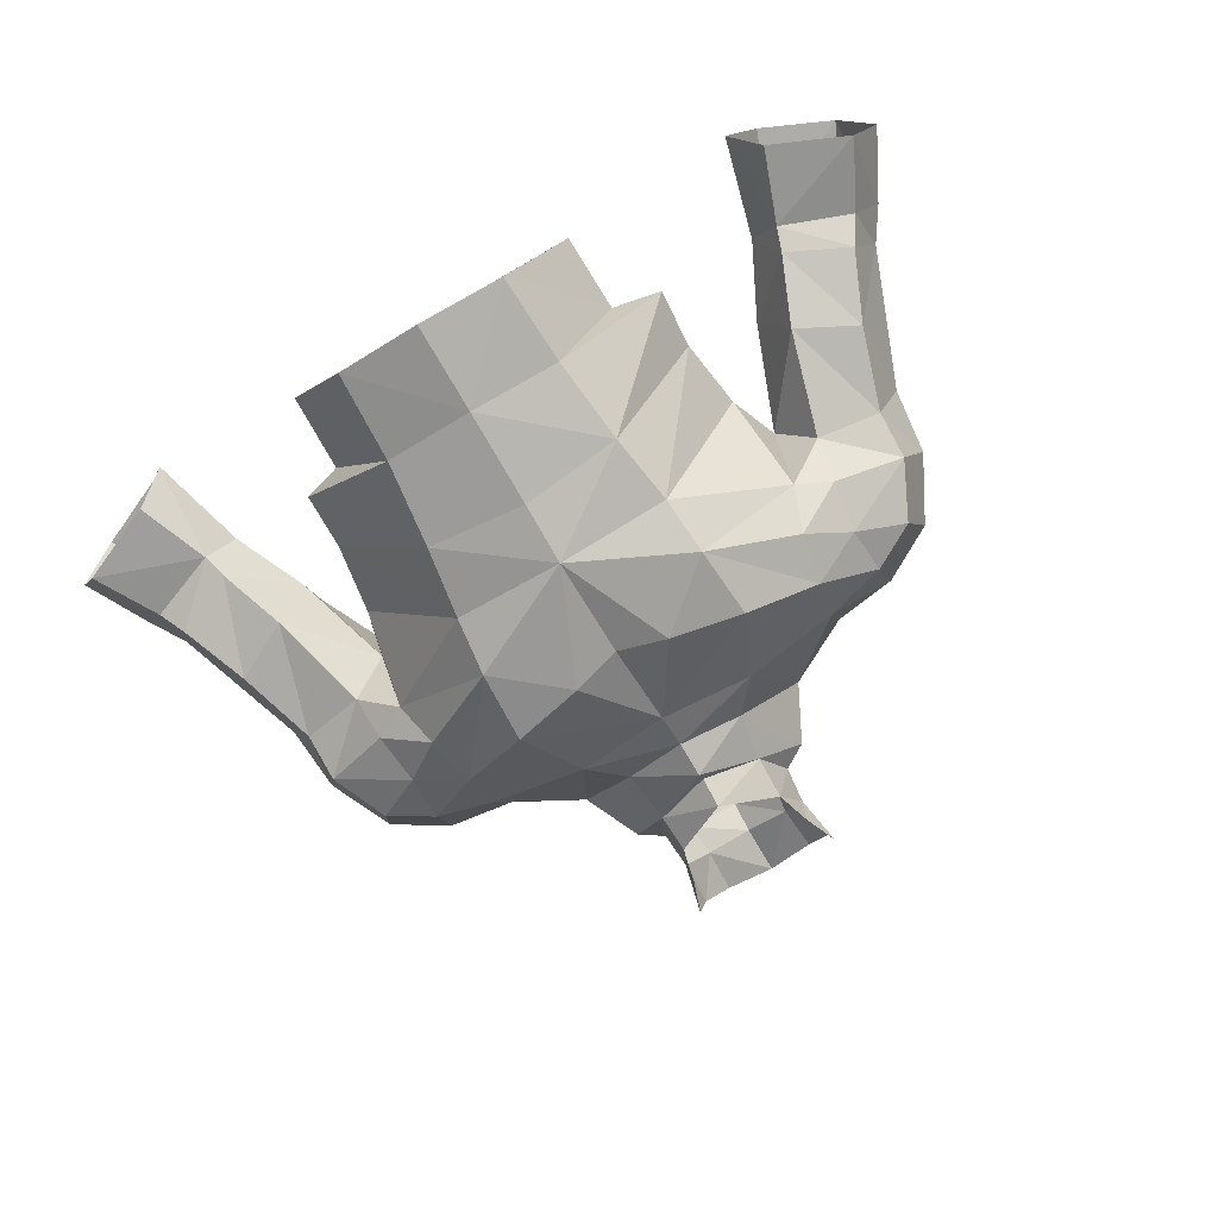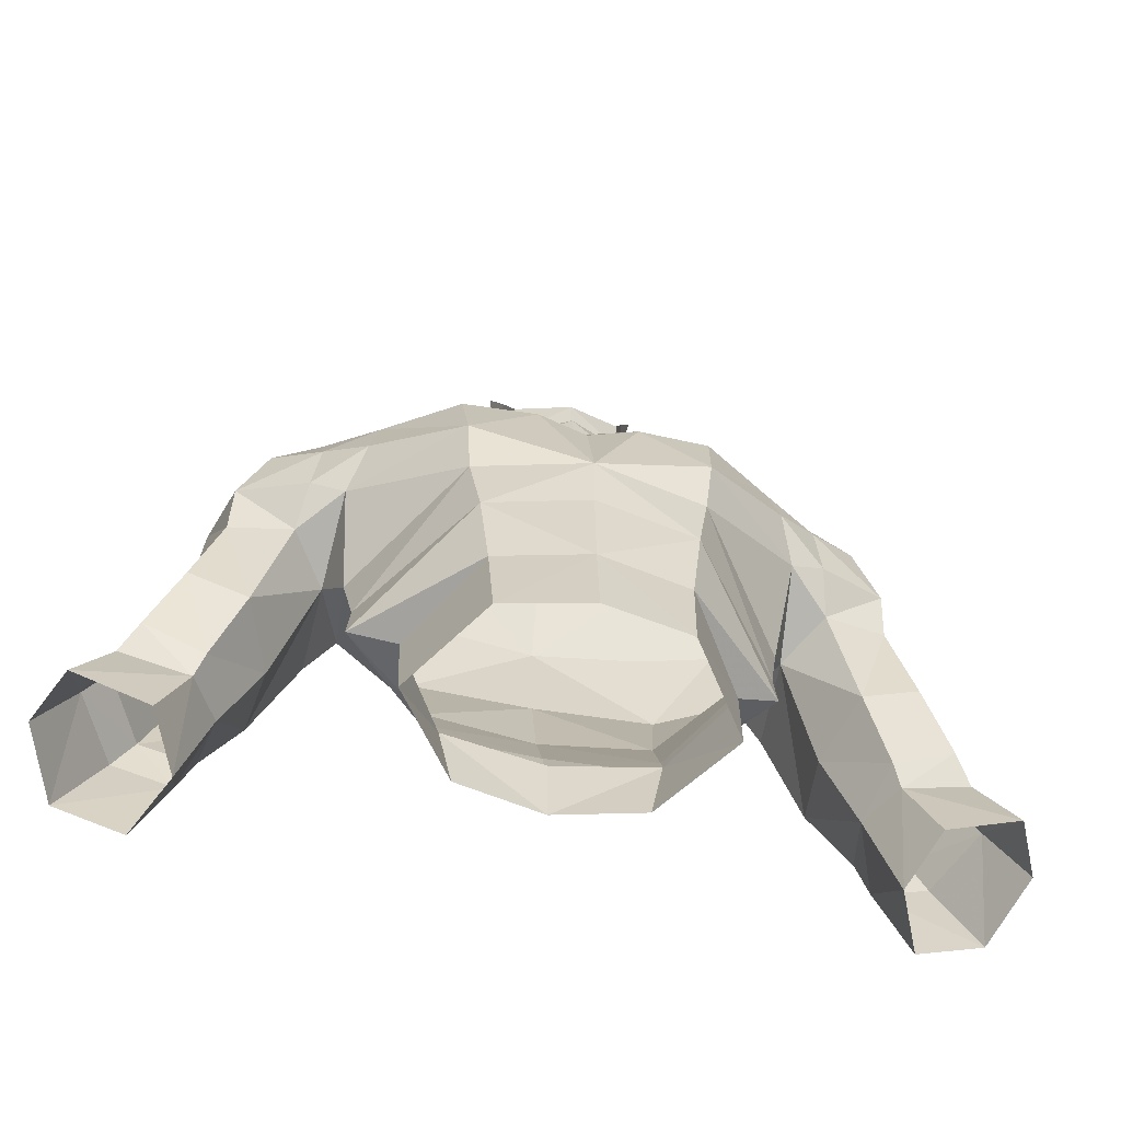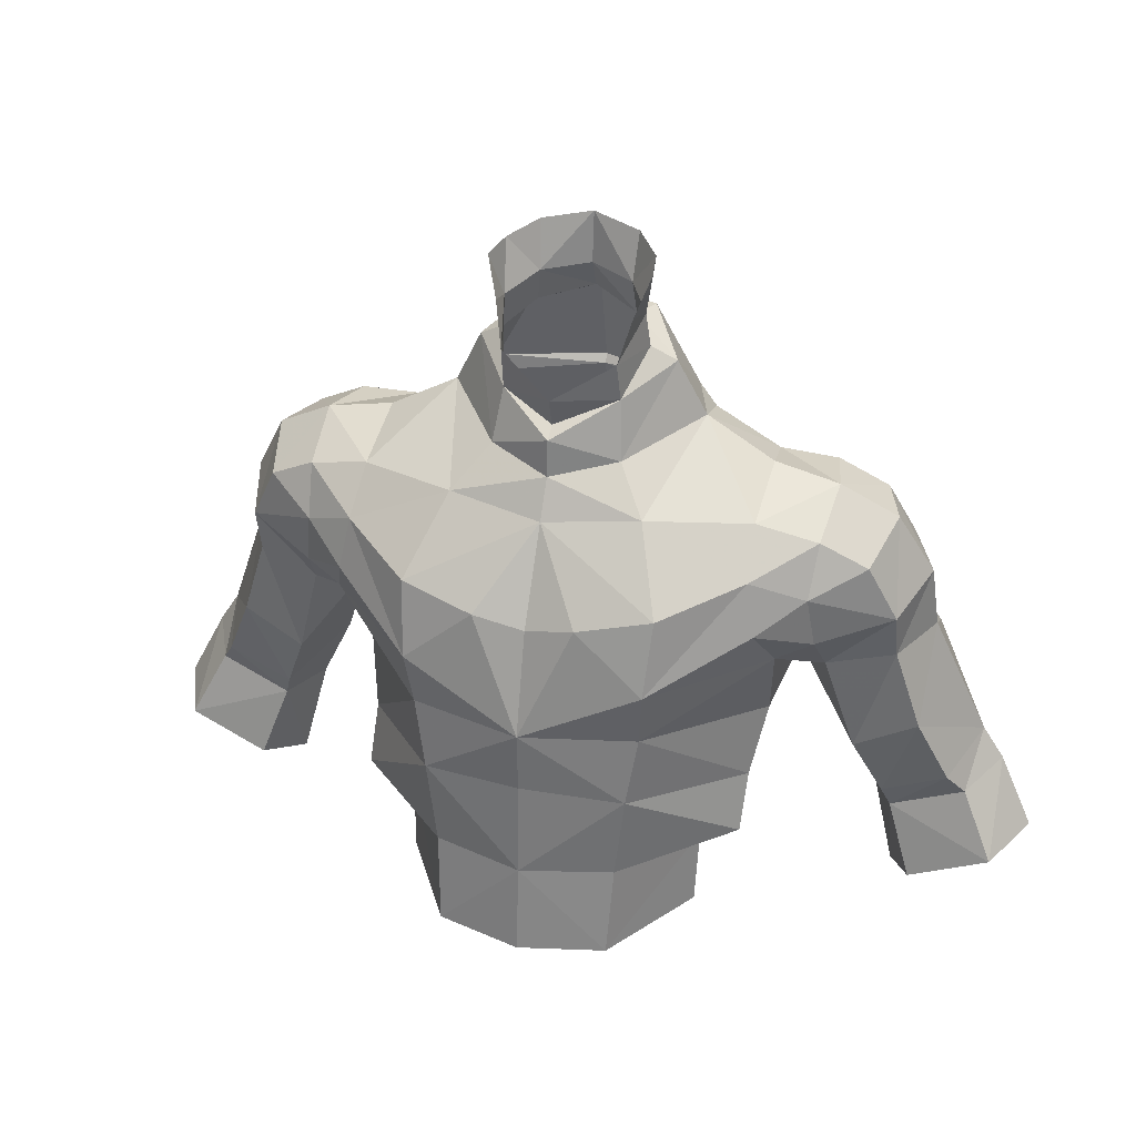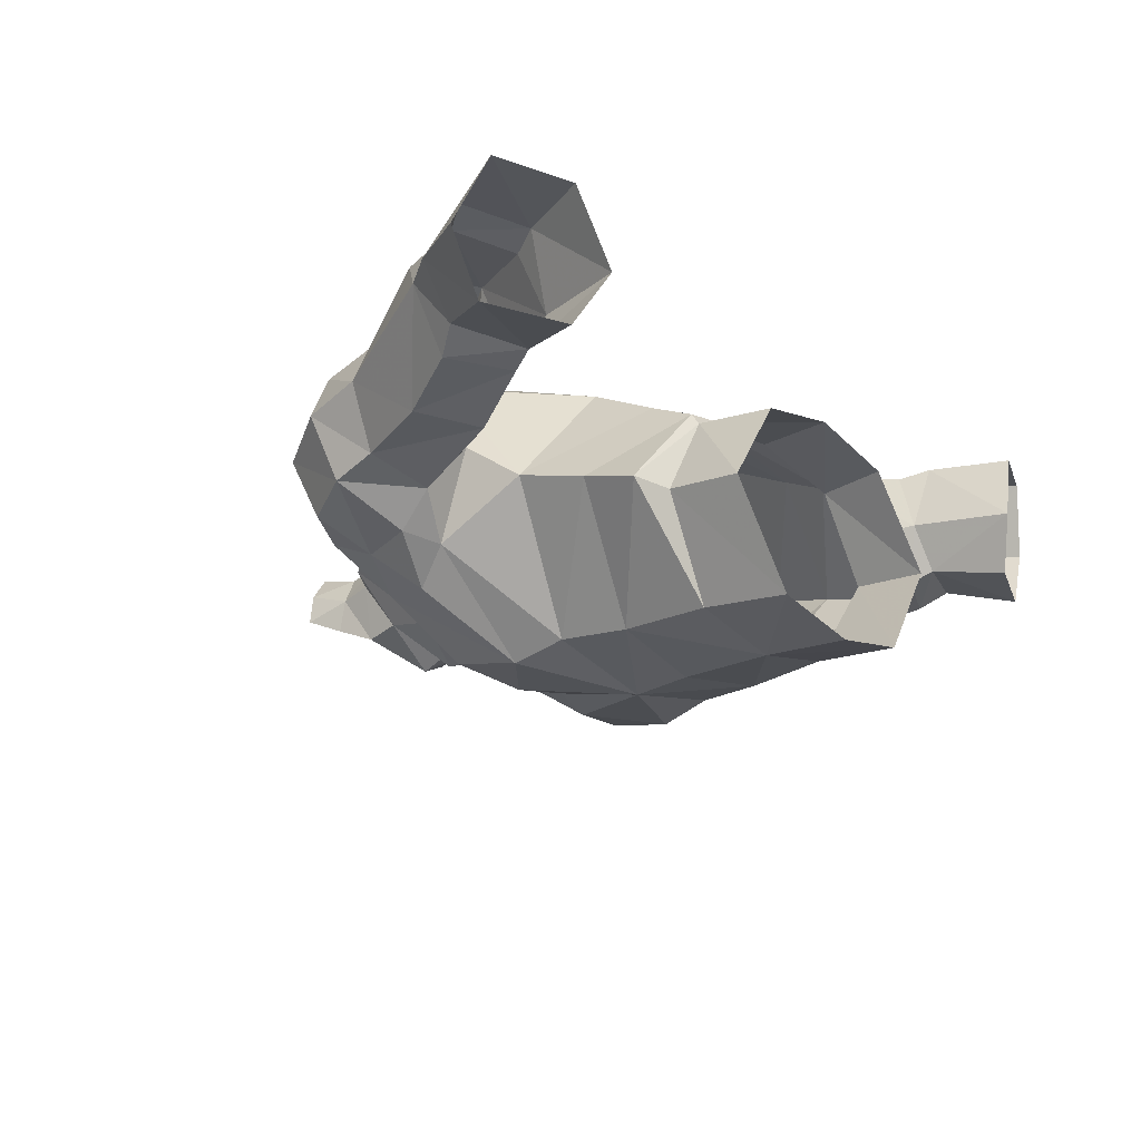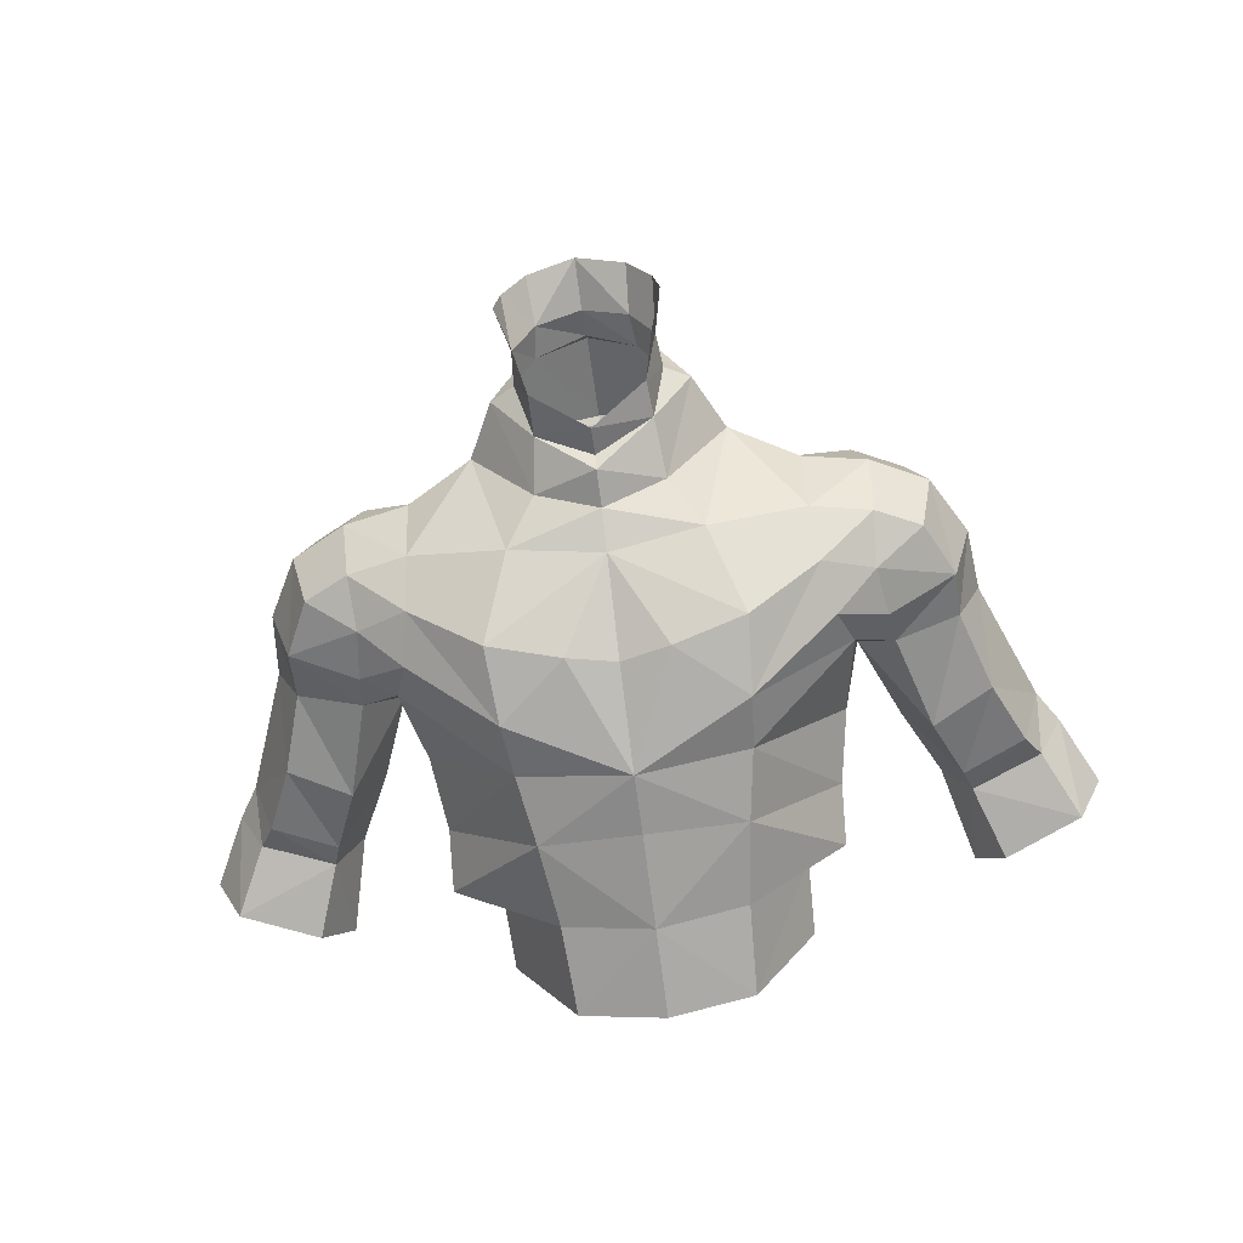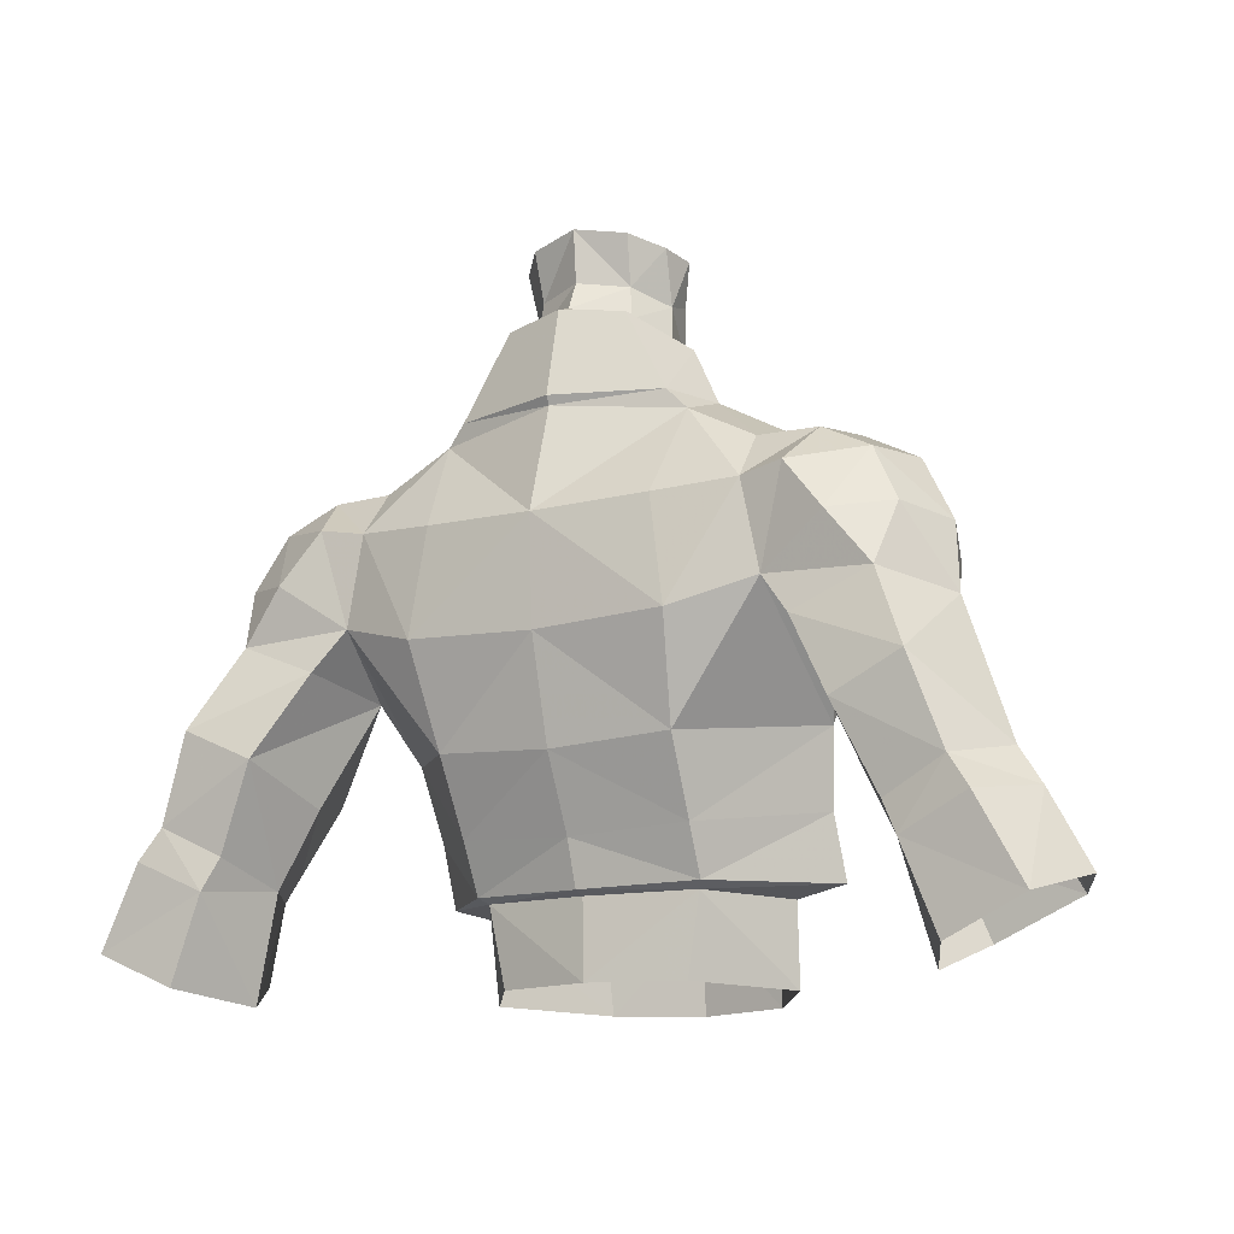
<metadata>
{"format":"obj","ext":"obj","renderer":"f3d","projection":"perspective","resolution":1024,"background":"white","views":[{"elev":-77.9,"azim":-150.0,"up":"+Y"},{"elev":-58.5,"azim":-11.0,"up":"+Z"},{"elev":32.5,"azim":17.3,"up":"+Z"},{"elev":-24.0,"azim":131.6,"up":"+Y"},{"elev":-68.8,"azim":7.5,"up":"+Y"},{"elev":-13.9,"azim":-151.4,"up":"+Z"}]}
</metadata>
<code>
g robber_armour_male_10000
v 4.434 -4.264 68.22
v 4.235 -3.832 66.03
v 8.379 -0.616 68.38
v 7.795 -1.8 69.93
v -0.06427 -1.09 74.77
v -0.06427 -1.887 73.36
v 3.518 -1.359 73.74
v 2.346 -0.00614 75.21
v 7.275 0.04194 73.5
v 4.706 2.988 75.92
v -0.06428 -4.83 65.97
v -0.06428 -4.72 63.58
v 3.808 -4.045 63.26
v 3.636 2.696 78.09
v 4.706 2.988 75.92
v 3.868 5.254 75.92
v -0.06431 7.408 71.7
v 4.146 7.006 71.87
v 4.721 7.204 67.96
v 7.427 -1.473 71.93
v 4.63 -3.597 71.07
v 7.748 6.376 68.82
v 4.277 5.816 64.27
v 4.129 3.5 59.73
v 4.178 4.388 61.55
v 7.401 0.5239 62.15
v 7.284 -0.1431 59.9
v -0.06428 4.251 59.65
v -0.06428 4.82 61.31
v 4.564 5.056 75.19
v 7.042 5.036 73.86
v 7.106 6.46 72.11
v 1.837 -4.043 70.42
v -0.06427 -3.779 69.93
v 5.709 -0.5888 56.5
v 3.898 3.137 59.54
v 5.795 -0.2689 59.48
v 3.366 2.963 56.64
v -0.06428 3.75 56.66
v -0.06428 3.779 59.49
v -0.06428 -4.834 59.79
v 3.432 -4.011 59.9
v 2.443 0.9811 80.38
v 2.056 0.3017 78.83
v 2.556 2.232 80
v 2.936 1.637 81.78
v 2.693 2.922 81.92
v 2.556 2.232 80
v 1.659 3.611 80.45
v 1.775 4.066 82.26
v 2.936 1.637 81.78
v -0.0643 4.565 82.57
v -0.0643 4.391 80.64
v 7.284 2.874 74.51
v 2.198 4.993 79.03
v -0.0643 6.356 76
v -0.0643 5.579 79.28
v 8.7 6.703 72.38
v 7.748 6.376 68.82
v 7.106 6.46 72.11
v 7.275 0.04194 73.5
v 9.586 0.304 72.95
v 9.761 2.653 74.11
v 7.284 2.874 74.51
v 7.042 5.036 73.86
v 9.268 4.941 73.84
v 8.648 2.841 66.91
v 7.903 1.286 64.87
v 7.427 -1.473 71.93
v 9.441 -0.5997 71.05
v 3.636 2.696 78.09
v 2.154 0.5255 77.39
v 2.678 2.48 78.64
v -0.06428 7.208 67.74
v 1.793 3.781 79.19
v 2.678 2.48 78.64
v -0.0643 4.899 79.55
v 3.261 -4.441 56.37
v -0.06428 -5.171 56.27
v 13.51 4.049 68
v 12.2 5.674 70.81
v 13.25 3.601 70.52
v 12.47 1.505 68
v 12.42 0.9993 69.84
v 11.93 2.974 72.93
v 11.35 0.6024 72.02
v 11.15 5.19 72.87
v 9.971 0.857 67.56
v 9.721 -0.3203 69.08
v 10.2 6.997 70.51
v 11.74 6.722 68.55
v 7.795 -1.8 69.93
v -0.06427 -1.008 76.19
v 10.6 7.84 64.35
v 12.04 7.322 61.19
v 11.52 4.67 60.27
v 10.14 4.296 63.08
v 15.31 3.047 61.22
v 15.56 5.16 62.84
v 14.65 2.378 62.22
v 12.52 2.838 60.15
v 12.2 2.446 61.06
v 12.62 7.602 60.01
v 14.29 7.703 62.31
v 15.08 7.931 61.16
v 16.39 5.247 61.55
v 13.48 1.701 64.84
v 11.52 4.67 60.27
v 8.648 2.841 66.91
v 10.14 4.296 63.08
v 11.11 1.533 63.61
v 16.59 2.315 58.64
v 17.74 4.87 58.87
v 12.53 4.36 56.36
v 13.53 2.252 57.29
v 13.18 8.029 65.54
v 8.648 2.841 66.91
v 8.868 6.813 67.36
v 16.68 7.718 58.11
v 13.85 7.468 56.83
v 12.53 4.36 56.36
v -0.06428 6.155 63.99
v 8.379 -0.616 68.38
v -4.563 -4.264 68.22
v -7.924 -1.8 69.93
v -8.507 -0.6161 68.38
v -4.364 -3.832 66.03
v -2.474 -0.006156 75.21
v -3.646 -1.359 73.74
v -4.834 2.988 75.92
v -7.404 0.04193 73.5
v -3.936 -4.045 63.26
v -3.995 5.254 75.93
v -4.693 5.056 75.19
v -4.834 2.988 75.92
v -4.85 7.204 67.96
v -4.274 7.006 71.87
v -7.555 -1.473 71.93
v -4.758 -3.597 71.07
v -4.406 5.816 64.27
v -7.876 6.376 68.82
v -7.788 -0.1543 59.86
v -4.274 3.526 59.78
v -4.026 3.137 59.54
v -5.924 -0.2689 59.48
v -7.235 6.46 72.11
v -7.17 5.036 73.86
v -1.966 -4.043 70.42
v -5.837 -0.5888 56.5
v -3.495 2.963 56.64
v -3.56 -4.011 59.9
v -5.924 -0.2689 59.48
v -7.788 -0.1543 59.86
v -2.572 0.9811 80.38
v -2.684 2.232 80
v -2.184 0.3017 78.83
v -3.065 1.637 81.78
v -2.822 2.922 81.92
v -1.903 4.066 82.26
v -1.788 3.611 80.45
v -2.684 2.232 80
v -3.065 1.637 81.78
v -7.413 2.874 74.51
v -7.413 2.874 74.51
v -0.0643 6.18 75.68
v -8.829 6.703 72.38
v -7.235 6.46 72.11
v -7.876 6.376 68.82
v -7.404 0.04193 73.5
v -7.413 2.874 74.51
v -9.89 2.653 74.11
v -9.715 0.304 72.95
v -7.17 5.036 73.86
v -9.397 4.941 73.84
v -7.876 6.376 68.82
v -8.032 1.286 64.87
v -8.777 2.841 66.91
v -9.569 -0.5997 71.05
v -7.555 -1.473 71.93
v -3.765 2.696 78.09
v -2.806 2.48 78.64
v -2.207 0.5875 77.2
v -1.953 3.855 79.2
v -2.806 2.48 78.64
v -1.788 3.611 80.45
v -1.953 3.855 79.2
v -5.837 -0.5888 56.5
v -3.389 -4.441 56.37
v -13.64 4.049 68
v -13.38 3.601 70.52
v -12.33 5.674 70.81
v -12.6 1.505 68
v -12.55 0.9993 69.84
v -11.48 0.6024 72.02
v -12.06 2.974 72.93
v -11.28 5.19 72.87
v -10.1 0.857 67.56
v -9.849 -0.3203 69.08
v -10.33 6.997 70.51
v -11.86 6.722 68.55
v -7.646 0.5239 62.15
v -8.032 1.286 64.87
v -7.924 -1.8 69.93
v -0.06427 -0.8352 77.66
v -0.06428 -0.4491 76.55
v -10.73 7.84 64.35
v -10.26 4.296 63.08
v -11.65 4.67 60.27
v -12.17 7.322 61.19
v -15.43 3.047 61.22
v -14.78 2.378 62.22
v -15.69 5.16 62.84
v -12.65 2.838 60.15
v -12.33 2.446 61.06
v -12.75 7.602 60.01
v -14.42 7.703 62.31
v -15.21 7.931 61.16
v -16.52 5.247 61.55
v -13.61 1.701 64.84
v -11.65 4.67 60.27
v -8.777 2.841 66.91
v -11.24 1.533 63.61
v -10.26 4.296 63.08
v -16.72 2.315 58.64
v -17.87 4.87 58.87
v -12.66 4.36 56.36
v -13.65 2.252 57.29
v -13.31 8.029 65.54
v -8.777 2.841 66.91
v -8.996 6.813 67.36
v -16.81 7.718 58.11
v -13.98 7.468 56.83
v -12.66 4.36 56.36
v -4.306 4.388 61.55
v -8.032 1.286 64.87
v -7.646 0.5239 62.15
v -8.777 2.841 66.91
v -8.507 -0.6161 68.38
v -2.327 4.993 79.03
v -3.765 2.696 78.09
v 7.284 2.874 74.51
f 1 2 3
f 3 4 1
f 5 6 7
f 7 8 5
f 7 9 10
f 10 8 7
f 11 12 13
f 13 2 11
f 14 15 16
f 17 18 19
f 2 1 11
f 20 21 1
f 19 22 23
f 24 25 26
f 26 27 24
f 24 28 29
f 29 25 24
f 30 31 32
f 11 33 34
f 35 36 37
f 36 38 39
f 39 40 36
f 13 12 41
f 41 42 13
f 27 26 13
f 13 42 27
f 21 33 1
f 43 44 45
f 45 46 43
f 47 48 49
f 49 50 47
f 48 47 51
f 52 50 49
f 49 53 52
f 30 15 31
f 9 54 10
f 55 16 56
f 56 57 55
f 58 59 60
f 61 62 63
f 63 64 61
f 65 64 63
f 63 66 65
f 22 67 68
f 66 58 60
f 60 65 66
f 62 61 69
f 69 70 62
f 20 1 4
f 71 8 10
f 20 9 7
f 7 21 20
f 72 71 73
f 17 19 74
f 75 49 48
f 48 76 75
f 53 49 75
f 75 77 53
f 7 6 21
f 37 42 78
f 78 35 37
f 78 42 41
f 41 79 78
f 80 81 82
f 83 80 82
f 82 84 83
f 84 82 85
f 85 86 84
f 82 81 87
f 87 85 82
f 88 83 84
f 84 89 88
f 90 81 91
f 90 87 81
f 58 90 59
f 87 66 63
f 63 85 87
f 87 58 66
f 63 62 86
f 86 85 63
f 84 86 70
f 26 68 2
f 2 13 26
f 92 89 70
f 70 86 62
f 69 92 70
f 93 5 8
f 8 72 93
f 30 18 17
f 32 22 19
f 94 95 96
f 96 97 94
f 98 99 100
f 101 100 102
f 96 95 103
f 104 105 103
f 103 95 104
f 99 106 104
f 107 80 83
f 102 108 101
f 109 110 111
f 111 88 109
f 112 113 106
f 114 115 101
f 101 108 114
f 101 115 112
f 112 98 101
f 91 80 116
f 102 111 110
f 110 108 102
f 117 118 94
f 94 97 117
f 106 119 105
f 103 105 119
f 119 120 103
f 103 120 121
f 116 94 118
f 118 91 116
f 116 104 94
f 98 100 101
f 107 111 102
f 102 100 107
f 98 106 99
f 103 121 96
f 98 112 106
f 35 38 36
f 74 19 23
f 23 122 74
f 122 23 25
f 25 29 122
f 22 68 23
f 25 23 68
f 68 26 25
f 90 91 59
f 87 90 58
f 117 59 118
f 118 59 91
f 80 91 81
f 104 95 94
f 68 3 2
f 68 67 3
f 6 33 21
f 88 123 109
f 83 88 111
f 111 107 83
f 123 88 89
f 89 92 123
f 89 84 70
f 107 99 80
f 80 99 116
f 107 100 99
f 99 104 116
f 18 32 19
f 30 32 18
f 6 34 33
f 1 33 11
f 124 125 126
f 126 127 124
f 5 128 129
f 129 6 5
f 129 128 130
f 130 131 129
f 11 127 132
f 132 12 11
f 133 134 135
f 17 136 137
f 127 11 124
f 138 124 139
f 136 140 141
f 142 143 144
f 144 145 142
f 28 40 144
f 144 143 28
f 134 146 147
f 11 34 148
f 149 145 144
f 144 40 39
f 39 150 144
f 132 151 41
f 41 12 132
f 152 151 153
f 139 124 148
f 154 155 156
f 155 154 157
f 158 159 160
f 160 161 158
f 161 162 158
f 52 53 160
f 160 159 52
f 147 163 135
f 131 130 164
f 165 17 134
f 166 167 168
f 169 170 171
f 171 172 169
f 173 174 171
f 171 170 173
f 175 176 177
f 174 173 167
f 167 166 174
f 172 178 179
f 179 169 172
f 138 125 124
f 180 130 128
f 138 129 131
f 129 138 139
f 156 155 181
f 181 182 156
f 17 74 136
f 161 160 183
f 183 184 161
f 185 53 77
f 77 186 185
f 129 139 6
f 152 187 188
f 188 151 152
f 188 79 41
f 41 151 188
f 189 190 191
f 192 193 190
f 190 189 192
f 193 194 195
f 195 190 193
f 190 195 196
f 196 191 190
f 197 198 193
f 193 192 197
f 199 200 191
f 199 191 196
f 166 168 199
f 196 195 171
f 171 174 196
f 196 174 166
f 171 195 194
f 194 172 171
f 193 178 194
f 201 132 127
f 127 202 201
f 203 178 198
f 178 172 194
f 179 178 203
f 204 156 182
f 182 205 204
f 134 17 137
f 146 136 141
f 206 207 208
f 208 209 206
f 210 211 212
f 213 214 211
f 208 215 209
f 216 209 215
f 215 217 216
f 212 216 218
f 219 192 189
f 214 213 220
f 221 197 222
f 222 223 221
f 224 218 225
f 226 220 213
f 213 227 226
f 213 210 224
f 224 227 213
f 200 228 189
f 214 220 223
f 223 222 214
f 229 207 206
f 206 230 229
f 218 231 225
f 215 232 231
f 231 217 215
f 215 233 232
f 228 200 230
f 230 206 228
f 228 206 216
f 210 213 211
f 219 211 214
f 214 222 219
f 210 212 218
f 215 208 233
f 210 218 224
f 149 144 150
f 74 122 140
f 140 136 74
f 122 29 234
f 234 140 122
f 141 140 235
f 234 236 235
f 235 140 234
f 199 168 200
f 196 166 199
f 229 230 168
f 230 200 168
f 189 191 200
f 216 206 209
f 202 127 126
f 202 126 237
f 6 139 148
f 197 221 238
f 192 219 222
f 222 197 192
f 238 203 198
f 198 197 238
f 198 178 193
f 219 189 212
f 189 228 212
f 219 212 211
f 212 228 216
f 137 136 146
f 134 137 146
f 6 148 34
f 124 11 148
f 42 37 27
f 27 37 36
f 36 24 27
f 36 40 28
f 28 24 36
f 132 201 153
f 153 151 132
f 236 234 143
f 143 142 236
f 143 234 29
f 29 28 143
f 73 45 44
f 44 72 73
f 72 44 204
f 204 205 72
f 76 14 75
f 180 128 182
f 182 93 205
f 57 239 183
f 183 77 57
f 183 239 240
f 72 8 71
f 182 181 180
f 72 205 93
f 128 5 93
f 93 182 128
f 14 55 75
f 240 184 183
f 75 55 57
f 57 77 75
f 15 30 16
f 16 165 56
f 240 239 133
f 239 57 56
f 56 133 239
f 16 55 14
f 133 135 240
f 16 30 165
f 133 56 165
f 30 17 165
f 134 133 165
f 15 241 31
f 135 134 147
f 106 113 119
f 106 105 104
f 216 217 218
f 218 217 231

</code>
